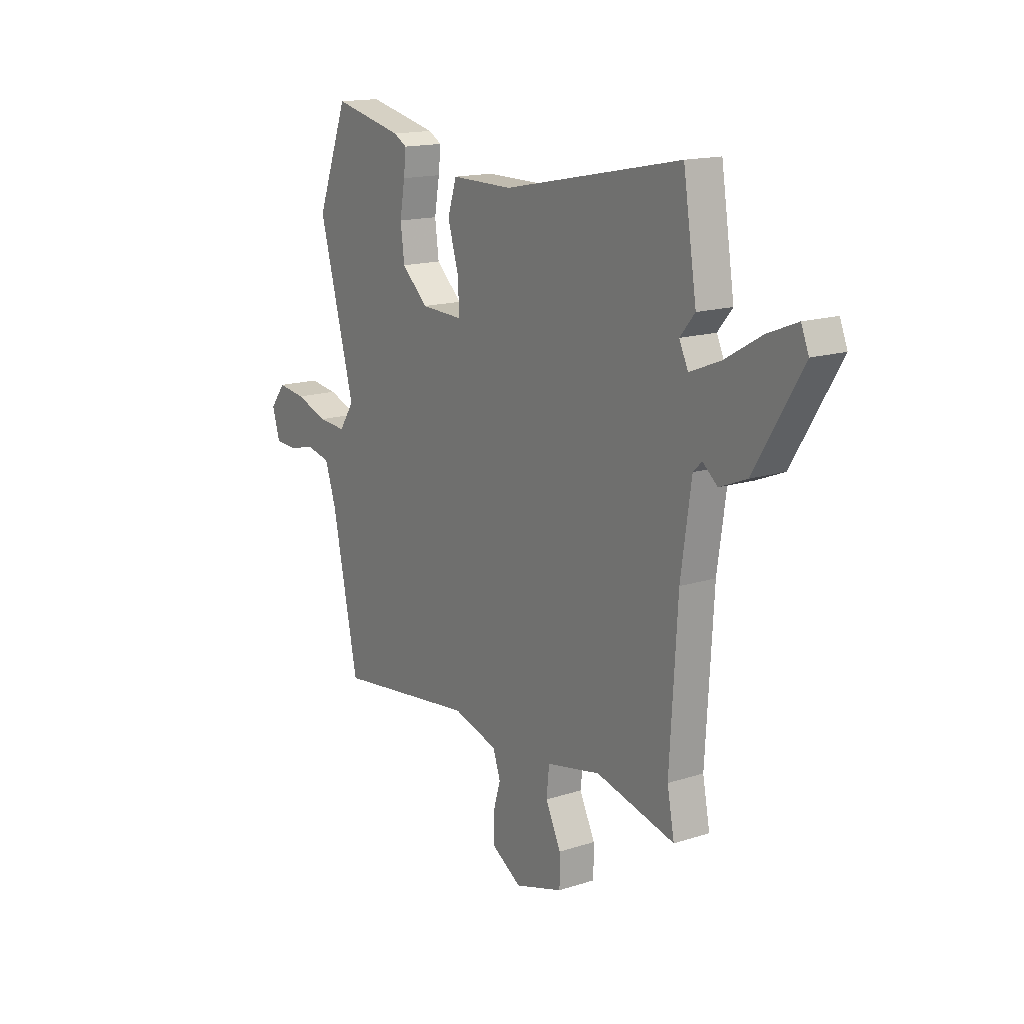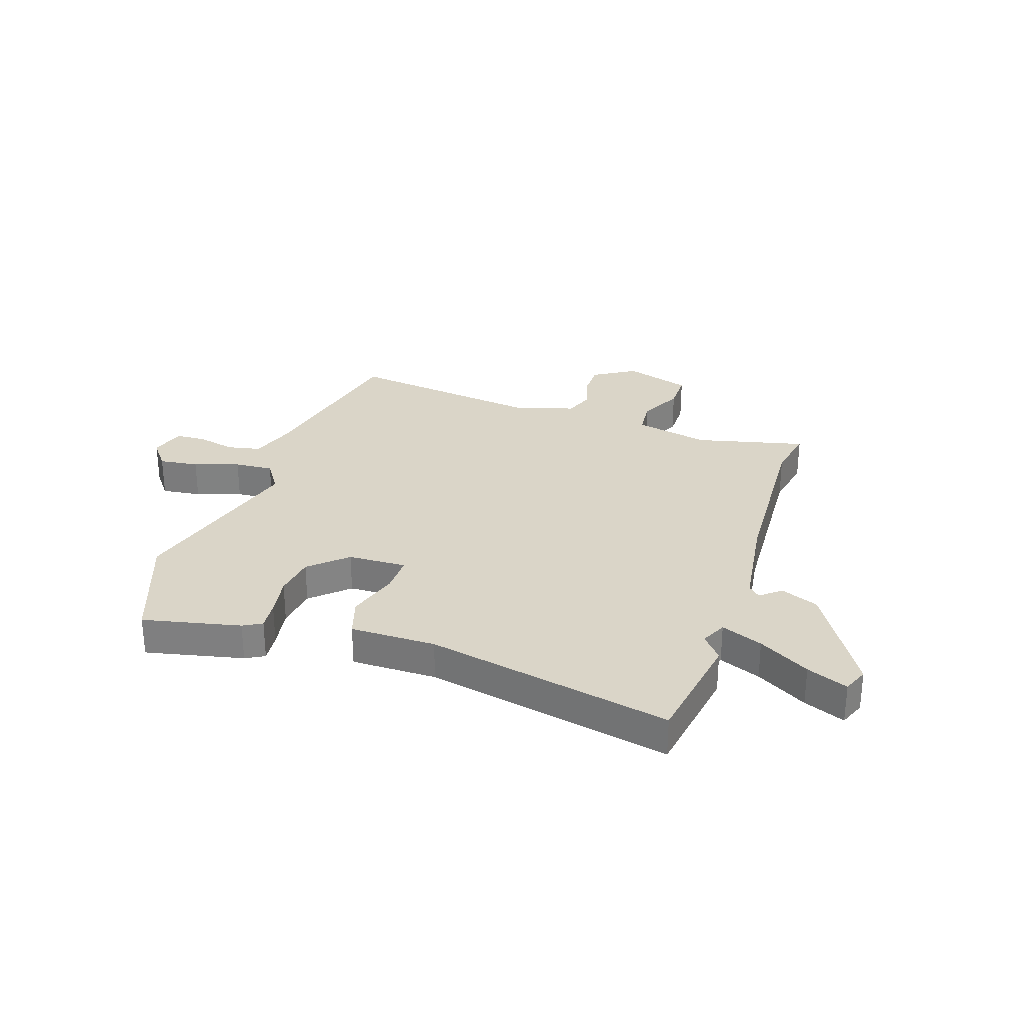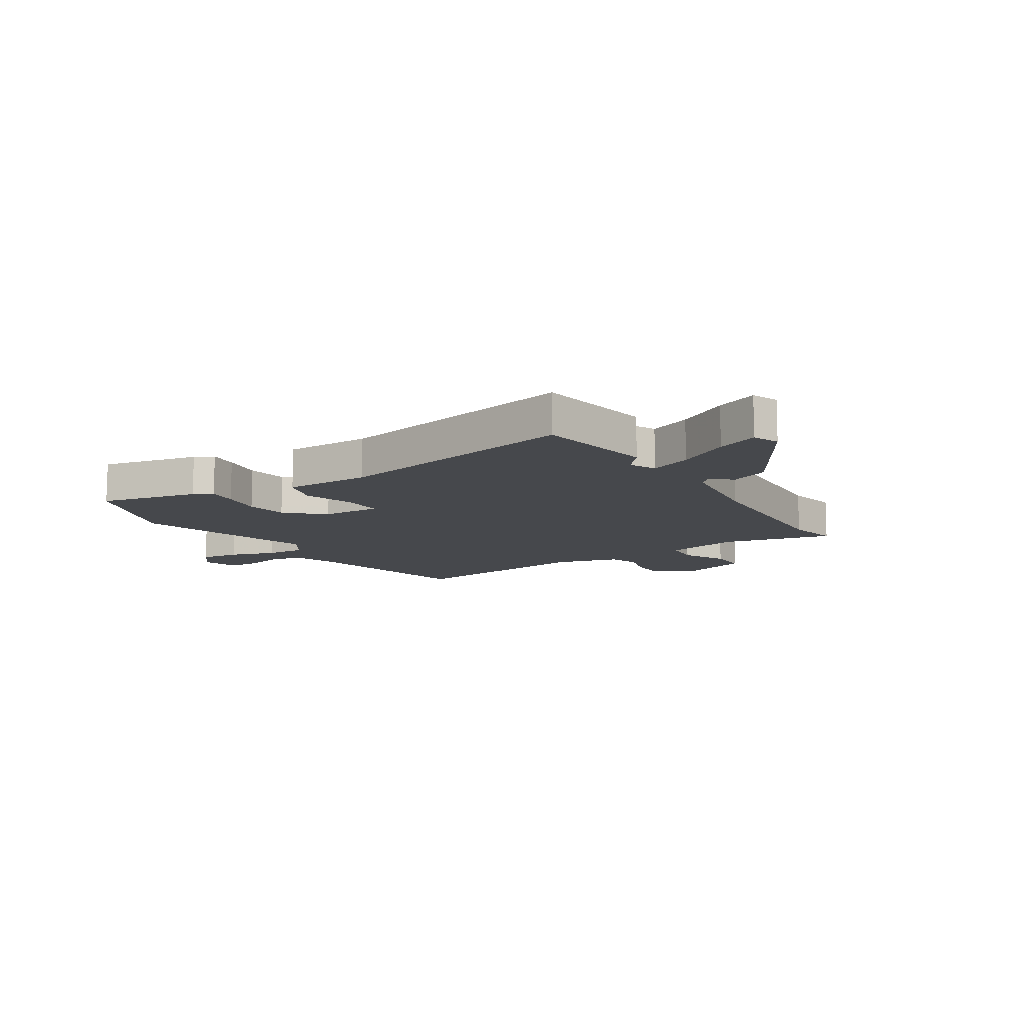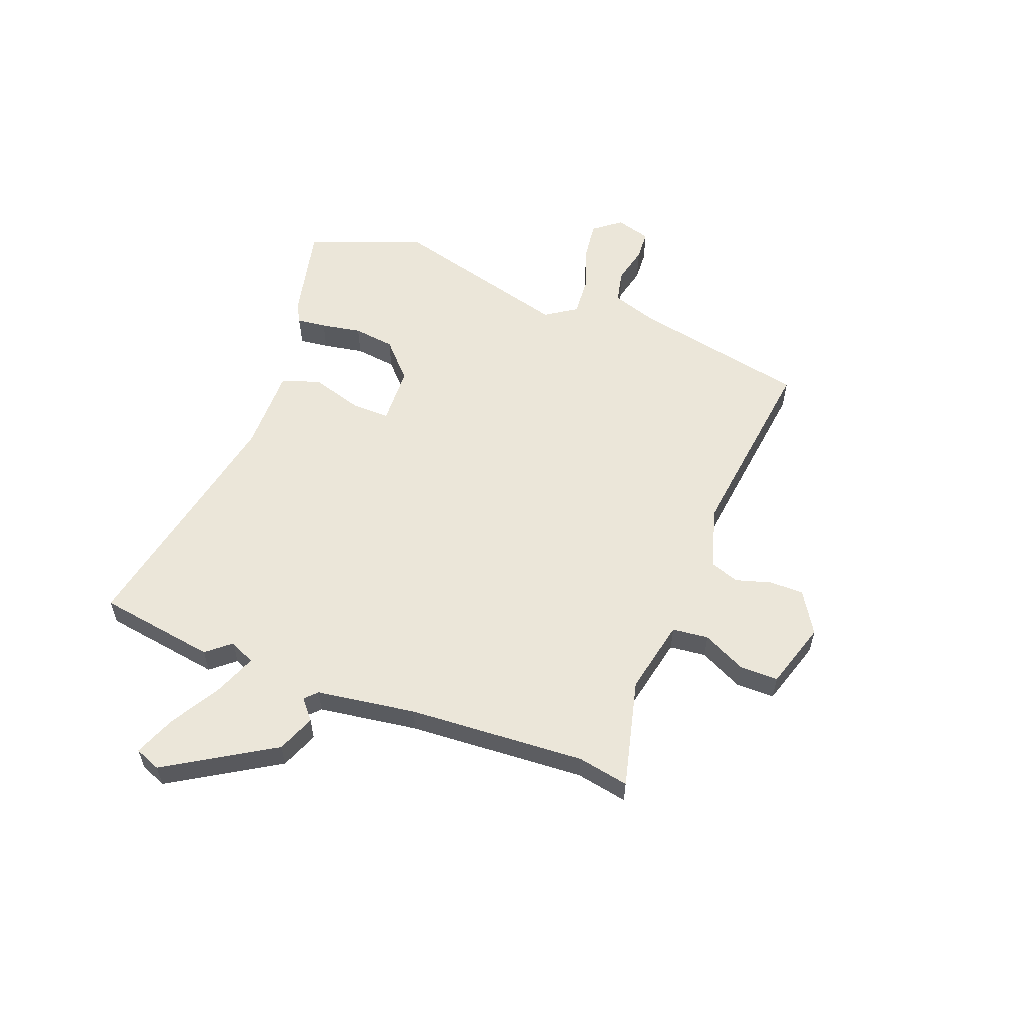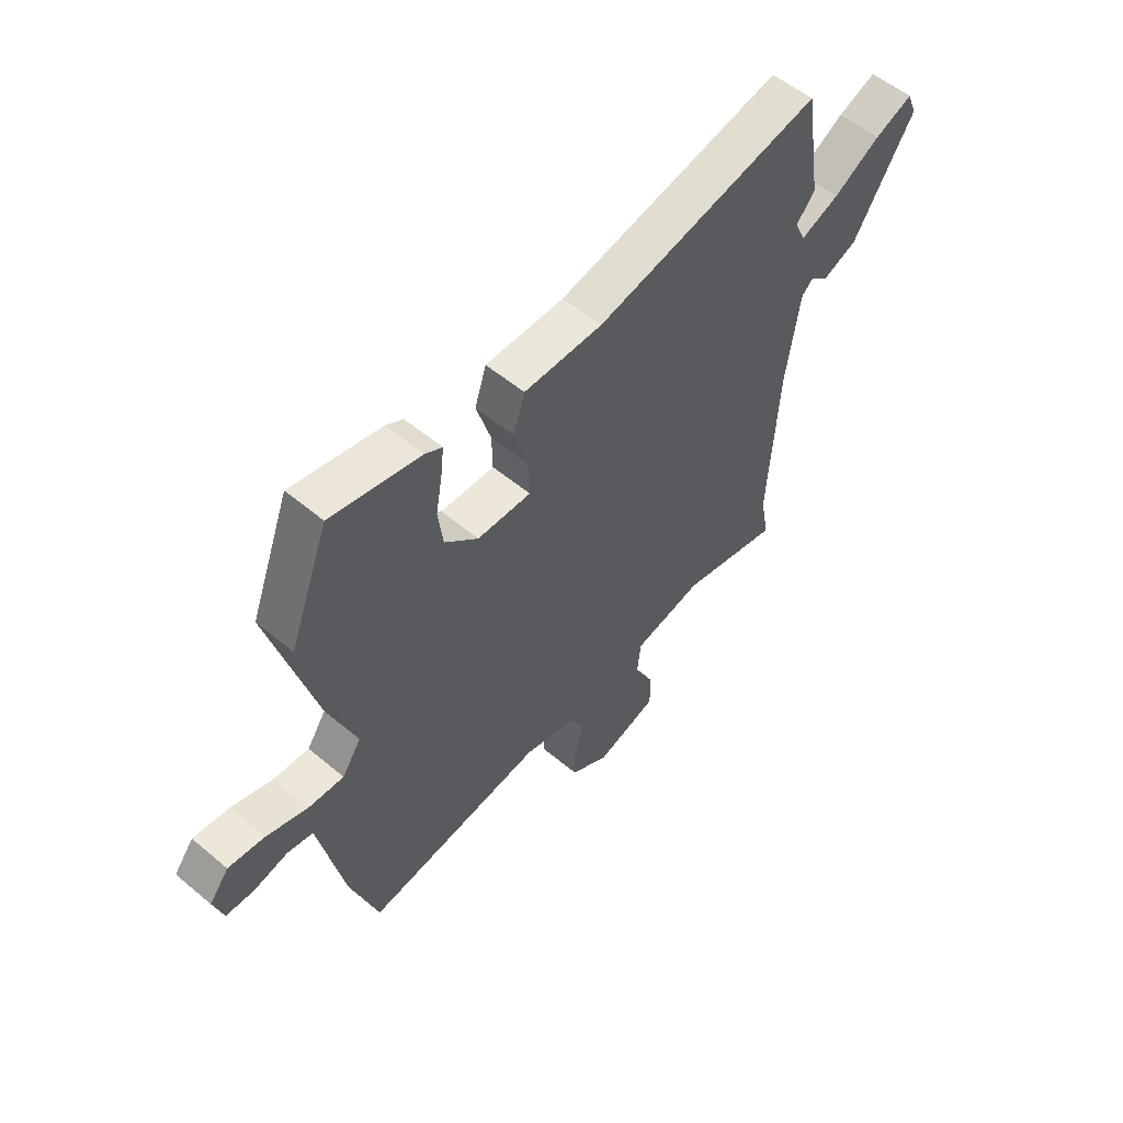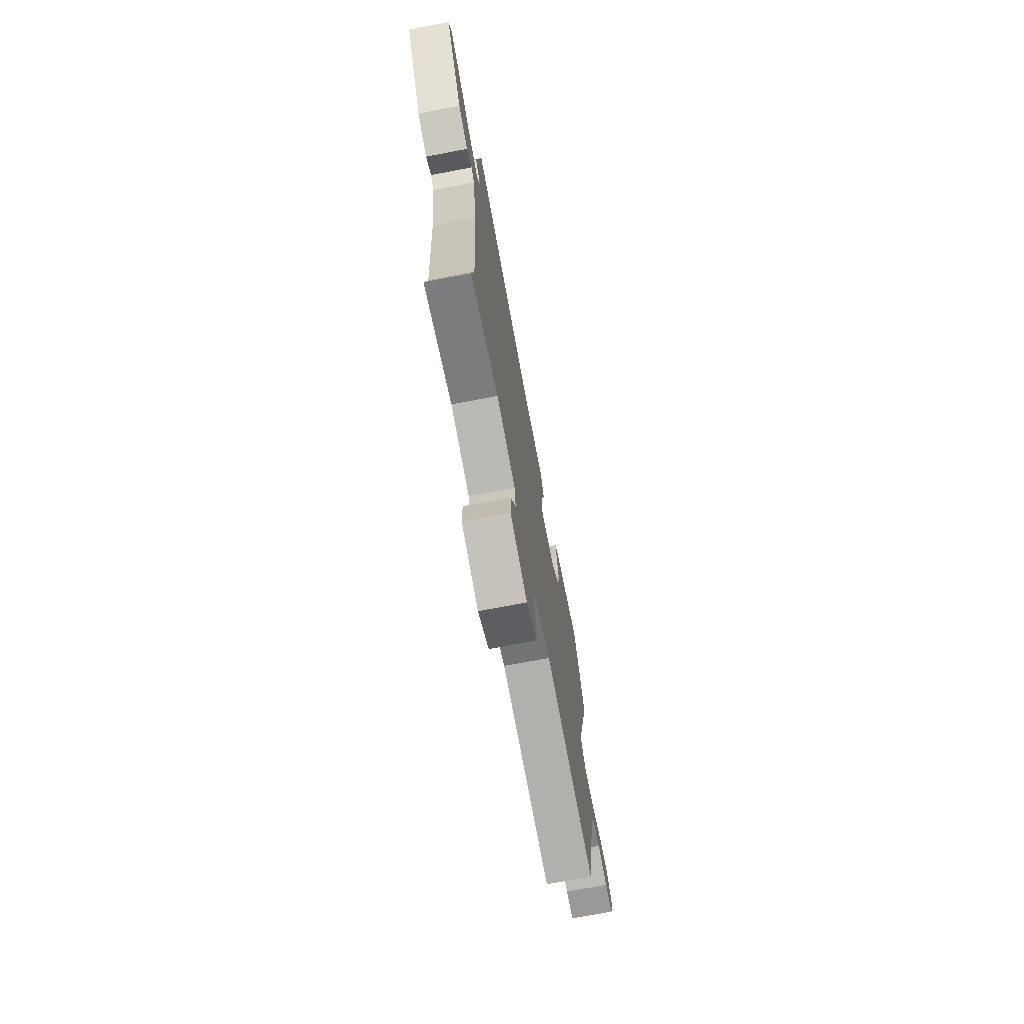
<metadata>
{"format":"obj","ext":"obj","renderer":"f3d","projection":"perspective","resolution":1024,"background":"white","views":[{"elev":15.6,"azim":56.0,"up":"+Z"},{"elev":29.4,"azim":18.7,"up":"+Y"},{"elev":-11.3,"azim":32.9,"up":"+Y"},{"elev":57.1,"azim":110.8,"up":"+Y"},{"elev":55.3,"azim":-48.6,"up":"+Z"},{"elev":-71.9,"azim":100.8,"up":"+Z"}]}
</metadata>
<code>
v 0.493 0.07 0.546
v 0.527 0.07 0.331
v 0.49 0.07 0.287
v 0.512 0.07 0.24
v 0.588 0.07 0.27
v 0.681 0.07 0.324
v 0.756 0.07 0.354
v 0.775 0.07 0.307
v 0.656 0.07 0.111
v 0.587 0.07 0.083
v 0.55 0.07 0.114
v 0.528 0.07 0.093
v 0.502 0.07 -0.089
v 0.483 0.07 -0.412
v 0.501 0.07 -0.506
v 0.301 0.07 -0.457
v 0.164 0.07 -0.486
v 0.157 0.07 -0.552
v 0.196 0.07 -0.632
v 0.196 0.07 -0.702
v 0.074 0.07 -0.74
v -0.003 0.07 -0.693
v -0.003 0.07 -0.631
v 0.016 0.07 -0.566
v -0.003 0.07 -0.512
v -0.117 0.07 -0.479
v -0.473 0.07 -0.524
v -0.539 0.07 -0.205
v -0.567 0.07 -0.121
v -0.628 0.07 -0.108
v -0.697 0.07 -0.124
v -0.752 0.07 -0.121
v -0.771 0.07 -0.057
v -0.732 0.07 -0.007
v -0.66 0.07 -0.016
v -0.578 0.07 -0.044
v -0.507 0.07 -0.049
v -0.469 0.07 0.008
v -0.56 0.07 0.342
v -0.481 0.07 0.55
v -0.303 0.07 0.51
v -0.269 0.07 0.491
v -0.275 0.07 0.437
v -0.288 0.07 0.363
v -0.278 0.07 0.287
v -0.212 0.07 0.226
v -0.105 0.07 0.222
v -0.106 0.07 0.291
v -0.135 0.07 0.386
v -0.112 0.07 0.457
v 0.044 0.07 0.456
v 0.493 0 0.546
v 0.527 0 0.331
v 0.49 0 0.287
v 0.512 0 0.24
v 0.588 0 0.27
v 0.681 0 0.324
v 0.756 0 0.354
v 0.775 0 0.307
v 0.656 0 0.111
v 0.587 0 0.083
v 0.55 0 0.114
v 0.528 0 0.093
v 0.502 0 -0.089
v 0.483 0 -0.412
v 0.501 0 -0.506
v 0.301 0 -0.457
v 0.164 0 -0.486
v 0.157 0 -0.552
v 0.196 0 -0.632
v 0.196 0 -0.702
v 0.074 0 -0.74
v -0.003 0 -0.693
v -0.003 0 -0.631
v 0.016 0 -0.566
v -0.003 0 -0.512
v -0.117 0 -0.479
v -0.473 0 -0.524
v -0.539 0 -0.205
v -0.567 0 -0.121
v -0.628 0 -0.108
v -0.697 0 -0.124
v -0.752 0 -0.121
v -0.771 0 -0.057
v -0.732 0 -0.007
v -0.66 0 -0.016
v -0.578 0 -0.044
v -0.507 0 -0.049
v -0.469 0 0.008
v -0.56 0 0.342
v -0.481 0 0.55
v -0.303 0 0.51
v -0.269 0 0.491
v -0.275 0 0.437
v -0.288 0 0.363
v -0.278 0 0.287
v -0.212 0 0.226
v -0.105 0 0.222
v -0.106 0 0.291
v -0.135 0 0.386
v -0.112 0 0.457
v 0.044 0 0.456
f 48 49 50 51
f 1 2 3
f 51 1 3
f 48 51 3
f 47 48 3
f 42 43 44
f 41 42 44
f 40 41 44
f 39 40 44
f 38 39 44
f 38 44 45
f 37 38 45 46
f 34 35 36
f 33 34 36
f 32 33 36
f 31 32 36
f 30 31 36
f 29 30 36 37
f 37 46 47
f 29 37 47
f 28 29 47
f 22 23 24
f 21 22 24
f 20 21 24
f 19 20 24
f 18 19 24
f 17 18 24 25
f 16 17 25 26
f 14 15 16
f 13 14 16 26
f 9 10 11
f 8 9 11
f 7 8 11
f 6 7 11
f 5 6 11
f 4 5 11 12
f 27 28 47
f 26 27 47
f 13 26 47
f 12 13 47
f 4 12 47
f 3 4 47
f 102 101 100 99
f 54 53 52
f 54 52 102
f 54 102 99
f 54 99 98
f 95 94 93
f 95 93 92
f 95 92 91
f 95 91 90
f 95 90 89
f 96 95 89
f 97 96 89 88
f 87 86 85
f 87 85 84
f 87 84 83
f 87 83 82
f 87 82 81
f 88 87 81 80
f 98 97 88
f 98 88 80
f 98 80 79
f 75 74 73
f 75 73 72
f 75 72 71
f 75 71 70
f 75 70 69
f 76 75 69 68
f 77 76 68 67
f 67 66 65
f 77 67 65 64
f 62 61 60
f 62 60 59
f 62 59 58
f 62 58 57
f 62 57 56
f 63 62 56 55
f 98 79 78
f 98 78 77
f 98 77 64
f 98 64 63
f 98 63 55
f 98 55 54
f 1 52 53 2
f 2 53 54 3
f 3 54 55 4
f 4 55 56 5
f 5 56 57 6
f 6 57 58 7
f 7 58 59 8
f 8 59 60 9
f 9 60 61 10
f 10 61 62 11
f 11 62 63 12
f 12 63 64 13
f 13 64 65 14
f 14 65 66 15
f 15 66 67 16
f 16 67 68 17
f 17 68 69 18
f 18 69 70 19
f 19 70 71 20
f 20 71 72 21
f 21 72 73 22
f 22 73 74 23
f 23 74 75 24
f 24 75 76 25
f 25 76 77 26
f 26 77 78 27
f 27 78 79 28
f 28 79 80 29
f 29 80 81 30
f 30 81 82 31
f 31 82 83 32
f 32 83 84 33
f 33 84 85 34
f 34 85 86 35
f 35 86 87 36
f 36 87 88 37
f 37 88 89 38
f 38 89 90 39
f 39 90 91 40
f 40 91 92 41
f 41 92 93 42
f 42 93 94 43
f 43 94 95 44
f 44 95 96 45
f 45 96 97 46
f 46 97 98 47
f 47 98 99 48
f 48 99 100 49
f 49 100 101 50
f 50 101 102 51
f 51 102 52 1

</code>
